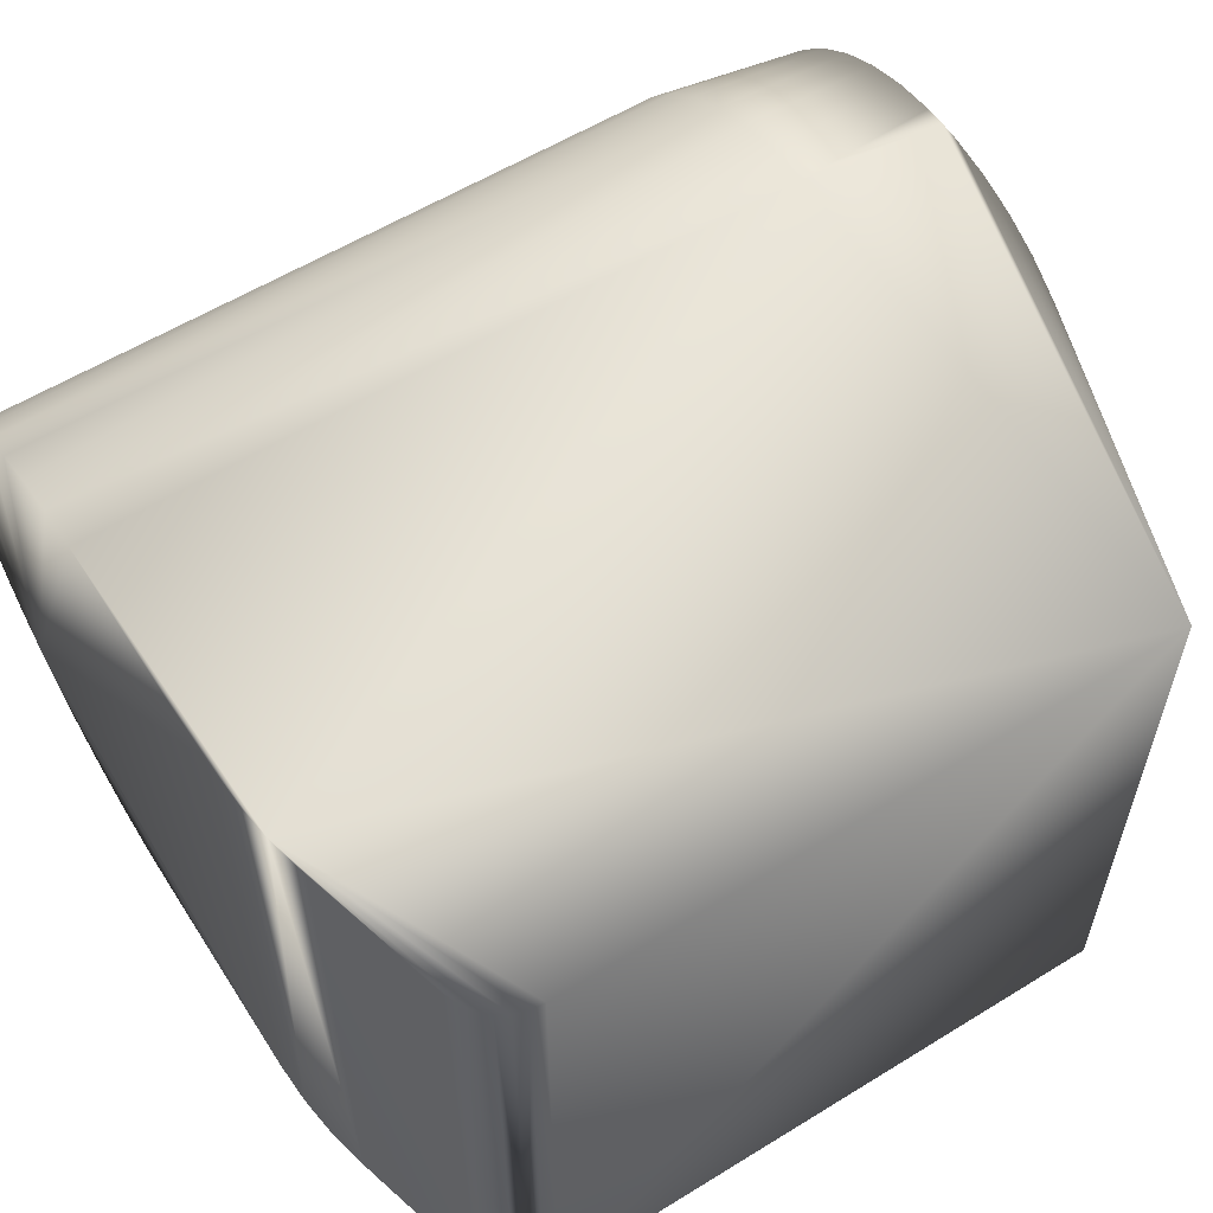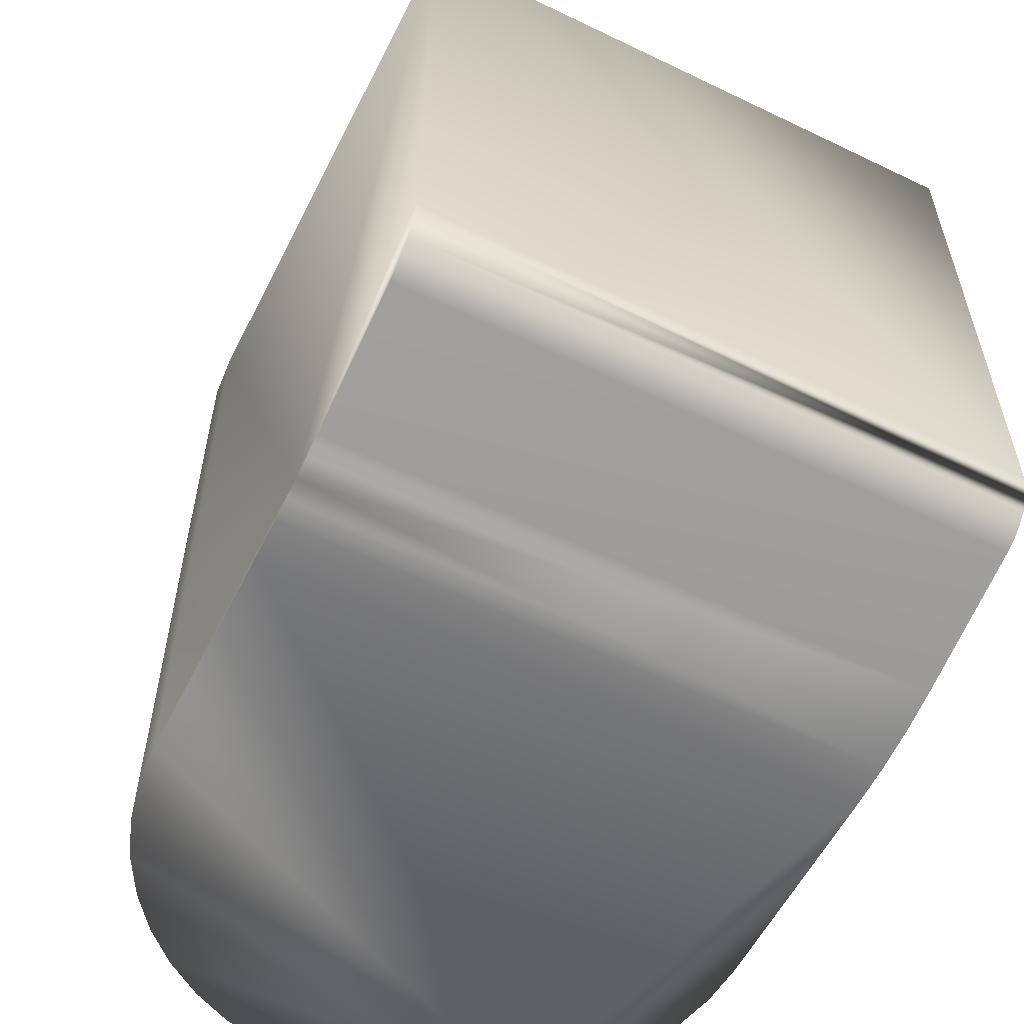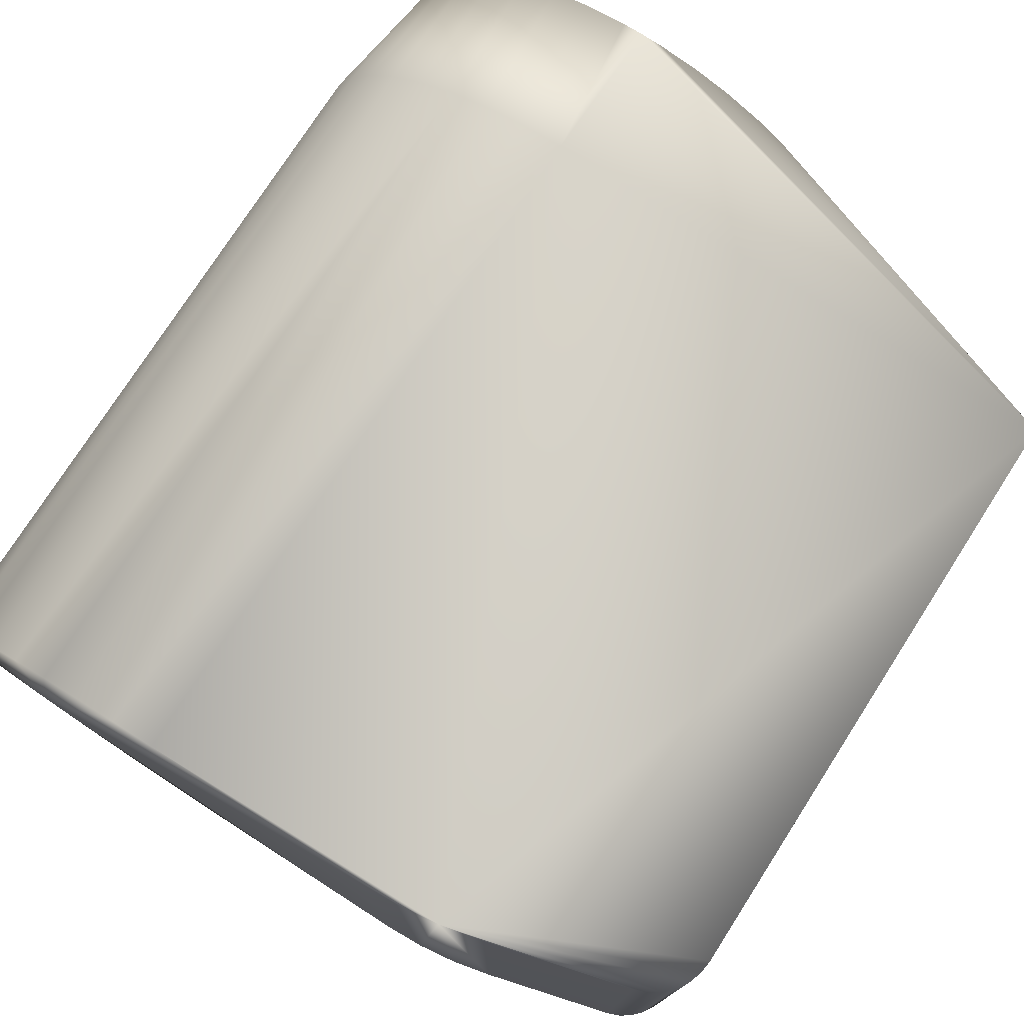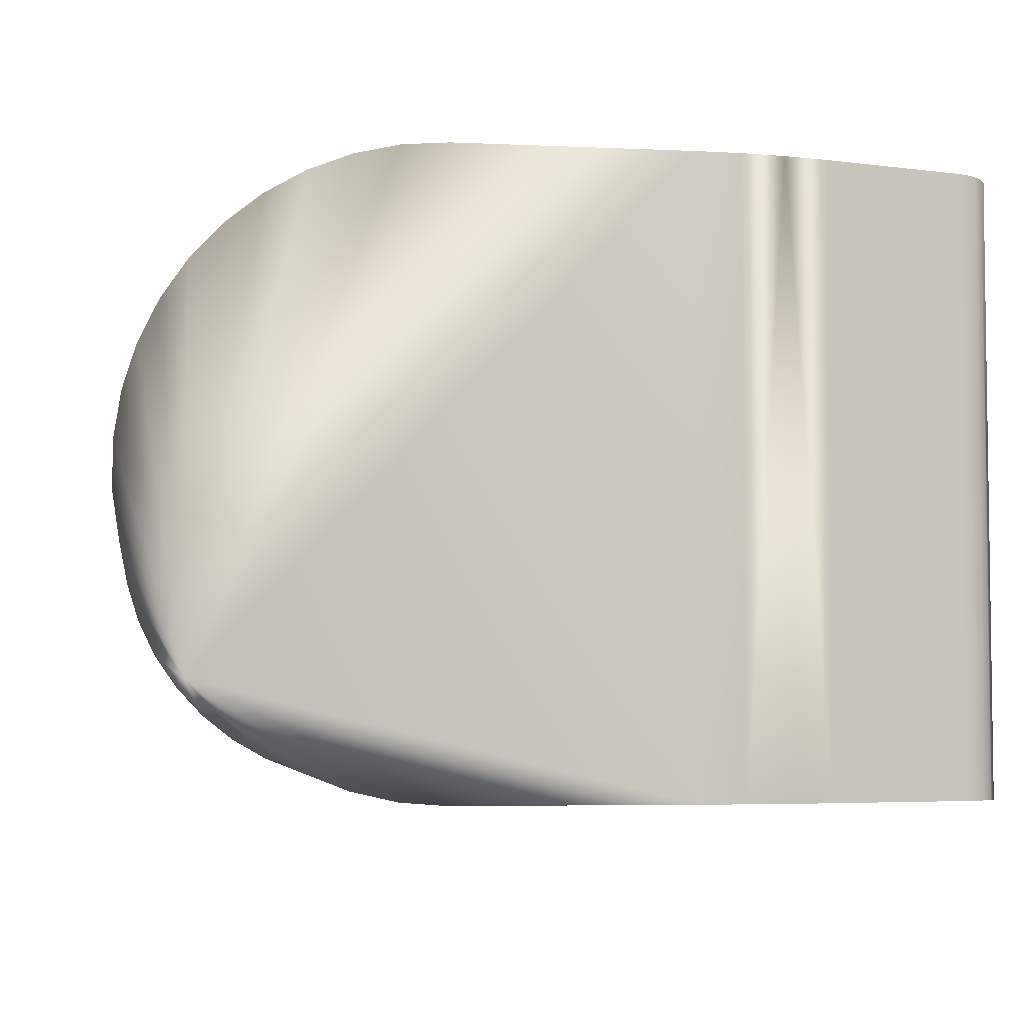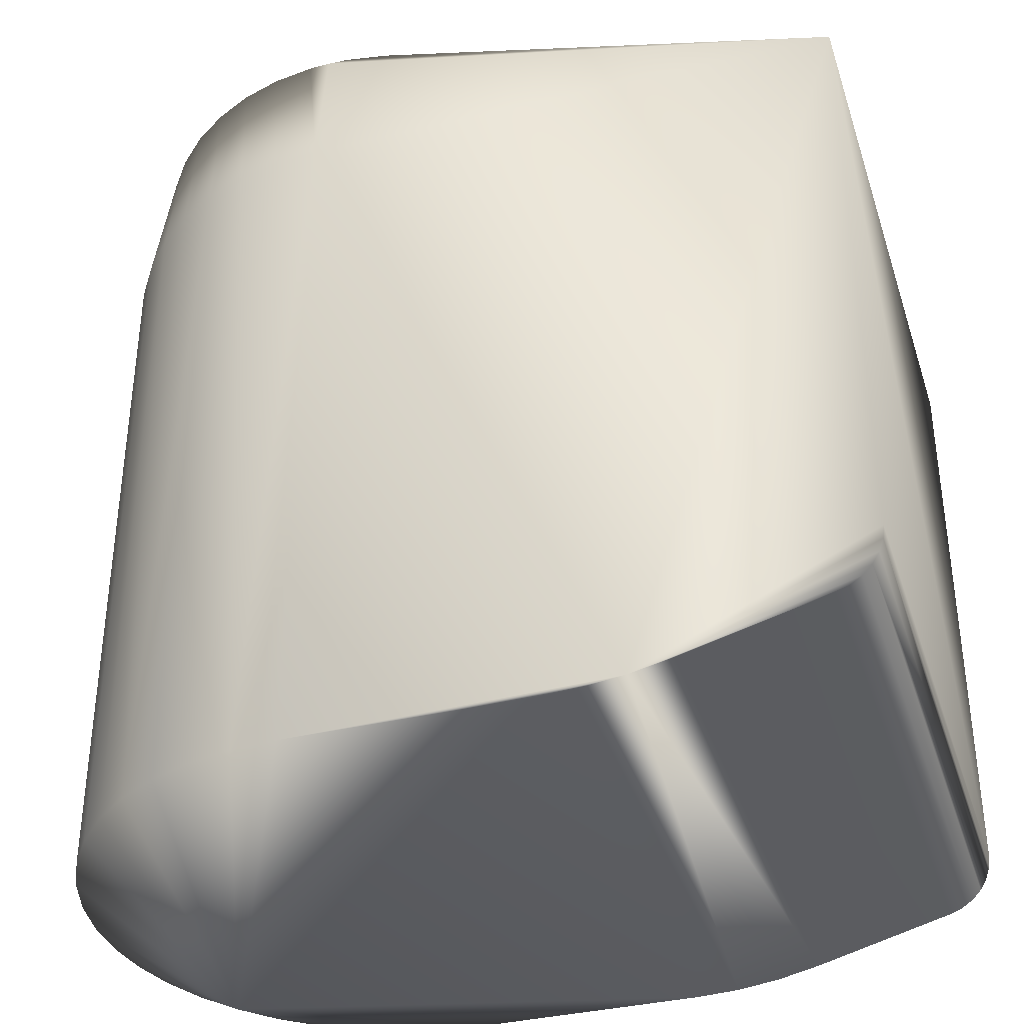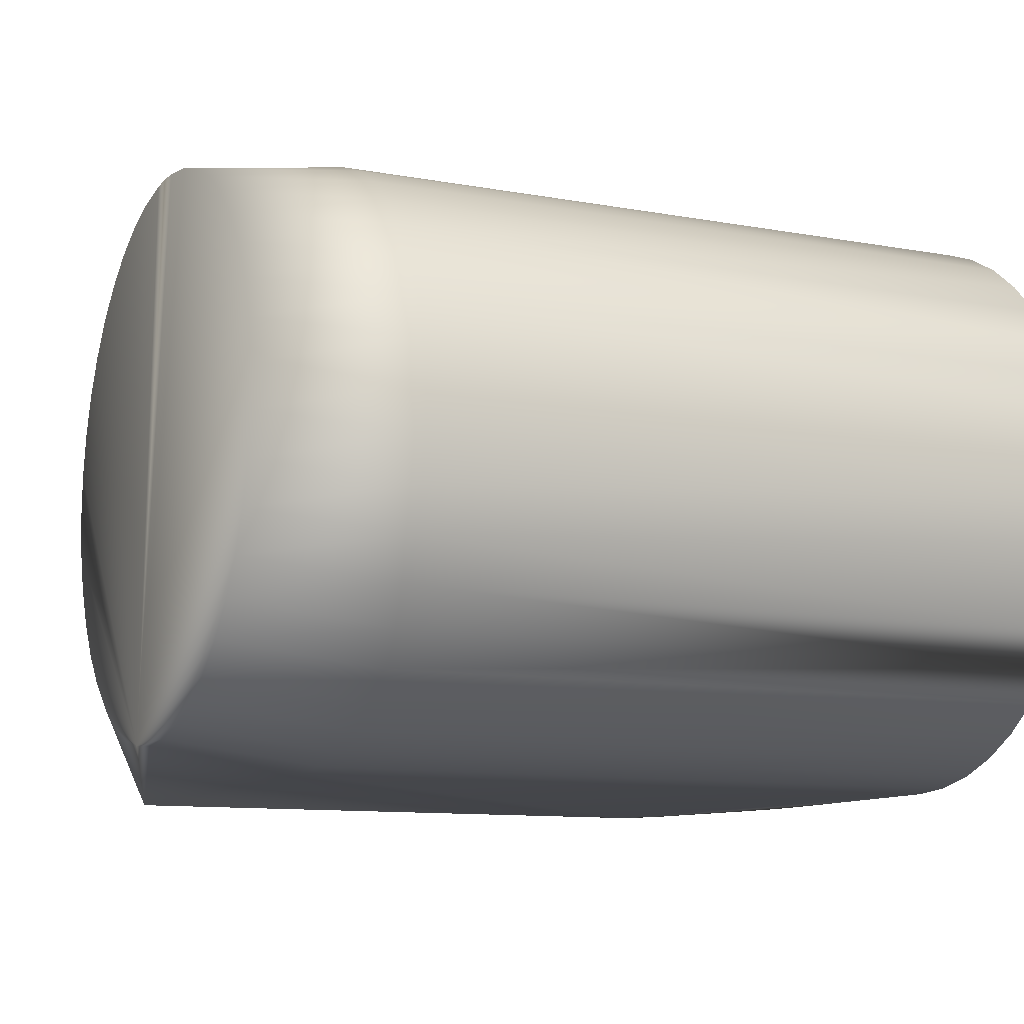
<metadata>
{"format":"obj","ext":"obj","renderer":"f3d","projection":"perspective","resolution":1024,"background":"white","views":[{"elev":58.1,"azim":57.5,"up":"+Z"},{"elev":-57.3,"azim":63.4,"up":"+Y"},{"elev":76.2,"azim":32.7,"up":"+Z"},{"elev":-4.8,"azim":-8.5,"up":"+Z"},{"elev":-36.7,"azim":17.2,"up":"+Y"},{"elev":-10.5,"azim":-114.9,"up":"+Z"}]}
</metadata>
<code>
v -0.007237 0.03016 -0.000547
v 0.006267 0.02223 0.01537
v -0.03554 0.03016 -0.00272
v -0.0238 0.02223 -0.0152
v 0.006267 0.02223 -0.01537
v -0.0238 0.02223 0.0152
v -0.02477 0.03016 0.01391
v -0.03582 0.02223 0.005614
v -0.03017 0.02223 0.0127
v -0.0237 0.03016 -0.01412
v -0.009521 0.03016 0.007766
v -0.01617 0.03016 0.01325
v -0.02686 0.03016 0.01325
v -0.02882 0.03016 0.01228
v -0.03529 0.03016 0.003786
v -0.0365 0.02223 0.003419
v -0.03579 0.03016 -0.000547
v -0.03684 0.02223 -0.001148
v -0.03482 0.02223 0.007683
v -0.03353 0.02223 0.009581
v -0.03288 0.03016 -0.008661
v -0.03482 0.02223 -0.007683
v -0.03407 0.03016 -0.006825
v -0.03496 0.03016 -0.004829
v -0.02785 0.03016 -0.0128
v -0.03197 0.02223 -0.01127
v -0.03142 0.03016 -0.01029
v -0.008476 0.03016 0.005845
v -0.01085 0.03016 0.009506
v -0.03218 0.03016 0.009506
v -0.03351 0.03016 0.007766
v -0.0306 0.03016 0.01102
v -0.007488 0.03016 -0.00272
v -0.008067 0.03016 -0.004829
v -0.01161 0.03016 -0.01029
v -0.01015 0.03016 -0.008661
v -0.01517 0.03016 -0.0128
v -0.01329 0.03016 -0.01169
v -0.02151 0.03016 -0.01429
v -0.0172 0.03016 -0.01362
v 0.006267 -0.008448 0.01537
v -0.009777 -0.01429 -0.01537
v -0.007563 -0.01419 0.01537
v -0.0365 -0.01429 -0.003419
v -0.03582 0.02223 -0.005614
v 0.006267 -0.008448 -0.01537
v 0.006192 -0.009135 0.01537
v 0.006192 -0.009135 -0.01537
v -0.02818 0.02223 -0.01384
v -0.02151 -0.01429 -0.01537
v -0.02604 0.02223 -0.01468
v 0.004559 -0.01127 0.01537
v -0.003203 -0.01342 0.01537
v 0.003914 -0.01151 0.01537
v 0.003914 -0.01151 -0.01537
v -0.02818 0.02223 0.01384
v -0.03684 -0.01429 0.001148
v -0.03684 0.02223 0.001148
v -0.03684 -0.01429 -0.001148
v -0.0365 0.02223 -0.003419
v -0.0365 -0.01429 0.003419
v -0.03582 -0.01429 0.005614
v -0.03482 -0.01429 -0.007683
v 0.004559 -0.01127 -0.01537
v 0.005611 -0.01038 0.01537
v -0.03017 -0.01429 -0.0127
v -0.03017 0.02223 -0.0127
v -0.03197 -0.01429 -0.01127
v -0.02604 0.02223 0.01468
v -0.0238 -0.01429 0.0152
v -0.02151 0.02223 0.01537
v -0.03353 -0.01429 0.009581
v -0.03197 0.02223 0.01127
v -0.009777 -0.01429 0.01537
v -0.03482 -0.01429 0.007683
v -0.03017 -0.01429 0.0127
v -0.02818 -0.01429 -0.01384
v -0.03197 -0.01429 0.01127
v -0.03582 -0.01429 -0.005614
v -0.02818 -0.01429 0.01384
v -0.03353 -0.01429 -0.009581
v -0.02604 -0.01429 0.01468
v -0.02604 -0.01429 -0.01468
v -0.0238 -0.01429 -0.0152
v -0.03353 0.02223 -0.009581
v 0.005133 -0.01088 -0.01537
v -0.02151 0.02223 -0.01537
v -0.003203 -0.01342 -0.01537
v -0.005366 -0.0139 -0.01537
v -0.007563 -0.01419 -0.01537
v 0.00597 -0.00979 -0.01537
v 0.005611 -0.01038 -0.01537
v 0.005133 -0.01088 0.01537
v -0.02151 -0.01429 0.01537
v 0.00597 -0.00979 0.01537
v -0.005366 -0.0139 0.01537
v -0.02261 0.03016 0.01425
v -0.02583 0.03016 -0.01362
v -0.03571 0.03016 0.001639
v -0.01242 0.03016 0.01102
v -0.01421 0.03016 0.01228
v -0.01826 0.03016 0.01391
v -0.03455 0.03016 0.005845
v -0.02973 0.03016 -0.01169
v -0.007321 0.03016 0.001639
v -0.02042 0.03016 0.01425
v -0.007737 0.03016 0.003786
v -0.02151 0.03016 0.01429
v -0.01933 0.03016 -0.01412
v -0.008962 0.03016 -0.006825
f 5 1 2
f 2 108 71
f 108 97 71
f 14 32 9
f 18 3 60
f 26 85 27
f 25 98 49
f 39 87 4
f 87 39 5
f 98 51 49
f 97 6 71
f 7 6 97
f 69 6 7
f 14 9 56
f 16 99 58
f 8 19 103
f 32 73 9
f 19 31 103
f 45 23 22
f 25 49 67
f 10 39 4
f 51 10 4
f 51 98 10
f 1 105 2
f 11 29 2
f 28 11 2
f 12 102 2
f 101 12 2
f 56 13 14
f 69 13 56
f 69 7 13
f 15 99 16
f 8 15 16
f 8 103 15
f 58 17 18
f 99 17 58
f 17 3 18
f 31 19 20
f 85 21 27
f 22 21 85
f 23 21 22
f 24 23 45
f 60 24 45
f 3 24 60
f 67 104 25
f 26 104 67
f 26 27 104
f 28 2 107
f 105 107 2
f 106 108 2
f 102 106 2
f 29 100 2
f 100 101 2
f 20 30 31
f 73 30 20
f 73 32 30
f 5 33 1
f 34 33 5
f 35 36 5
f 37 5 40
f 38 35 5
f 37 38 5
f 110 34 5
f 36 110 5
f 39 109 5
f 40 5 109
f 2 41 46
f 2 46 5
f 74 42 43
f 42 90 43
f 79 44 45
f 44 60 45
f 61 58 57
f 61 16 58
f 47 46 41
f 47 48 46
f 83 77 51
f 49 51 77
f 50 84 87
f 87 84 4
f 51 84 83
f 84 51 4
f 54 55 52
f 52 55 64
f 53 55 54
f 53 88 55
f 80 56 76
f 76 56 9
f 80 82 56
f 69 56 82
f 58 59 57
f 18 59 58
f 44 59 60
f 18 60 59
f 61 62 8
f 61 8 16
f 75 8 62
f 19 8 75
f 78 76 73
f 9 73 76
f 45 63 79
f 22 63 45
f 52 86 93
f 52 64 86
f 93 86 65
f 86 92 65
f 66 67 77
f 77 67 49
f 66 68 67
f 26 67 68
f 69 82 70
f 6 69 70
f 71 70 94
f 6 70 71
f 75 72 20
f 19 75 20
f 78 20 72
f 73 20 78
f 94 81 74
f 81 59 44
f 62 81 75
f 81 44 79
f 42 74 81
f 75 81 72
f 77 81 66
f 76 81 80
f 83 81 77
f 78 81 76
f 66 81 68
f 61 81 62
f 63 81 79
f 42 81 50
f 72 81 78
f 80 81 82
f 84 81 83
f 57 81 61
f 81 84 50
f 59 81 57
f 70 81 94
f 81 70 82
f 81 26 68
f 26 81 85
f 81 63 22
f 81 22 85
f 46 91 5
f 86 91 92
f 48 91 46
f 5 91 87
f 42 91 90
f 87 91 50
f 89 91 88
f 42 50 91
f 55 88 91
f 55 91 64
f 86 64 91
f 89 90 91
f 47 91 48
f 95 91 47
f 92 91 65
f 95 65 91
f 93 96 52
f 2 96 41
f 94 96 71
f 71 96 2
f 47 96 95
f 52 96 54
f 43 96 74
f 93 65 96
f 96 94 74
f 41 96 47
f 53 54 96
f 95 96 65
f 90 96 43
f 89 96 90
f 53 96 88
f 88 96 89
f 14 109 32
f 97 108 109
f 40 109 37
f 25 109 98
f 15 109 99
f 100 109 101
f 97 109 7
f 21 23 109
f 101 109 12
f 102 12 109
f 24 109 23
f 10 109 39
f 33 34 109
f 11 28 109
f 13 109 14
f 31 109 103
f 17 99 109
f 10 98 109
f 104 109 25
f 1 109 105
f 11 109 29
f 105 109 107
f 106 102 109
f 13 7 109
f 15 103 109
f 17 109 3
f 21 109 27
f 24 3 109
f 104 27 109
f 30 109 31
f 38 37 109
f 107 109 28
f 106 109 108
f 100 29 109
f 30 32 109
f 33 109 1
f 36 35 109
f 110 36 109
f 38 109 35
f 110 109 34

</code>
